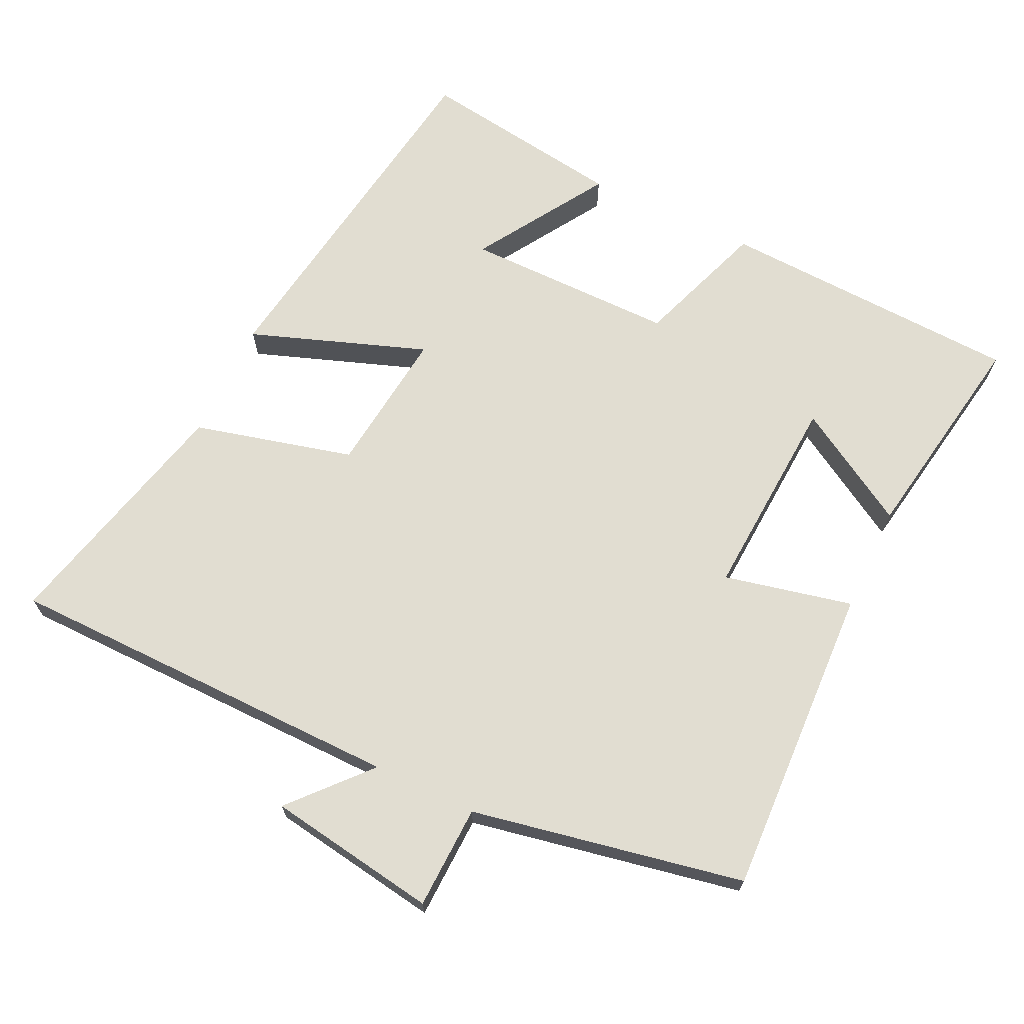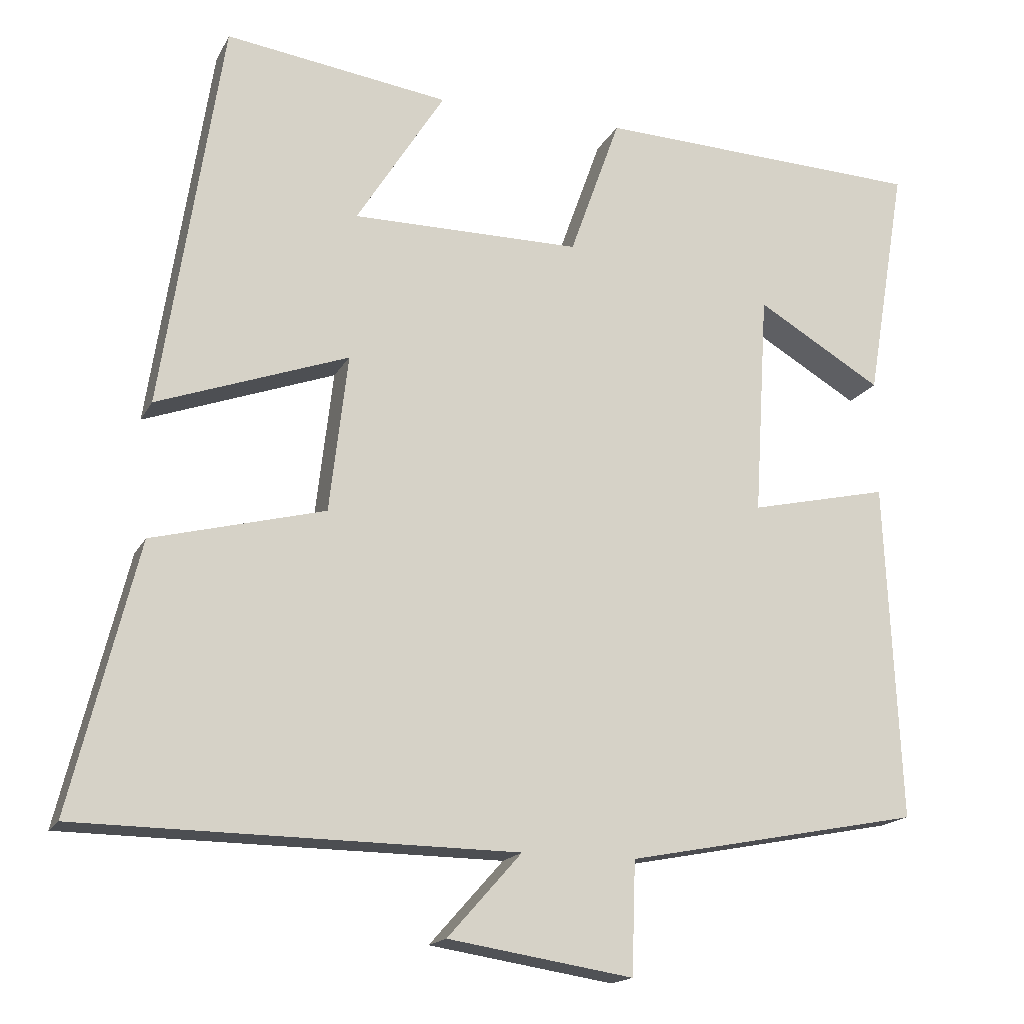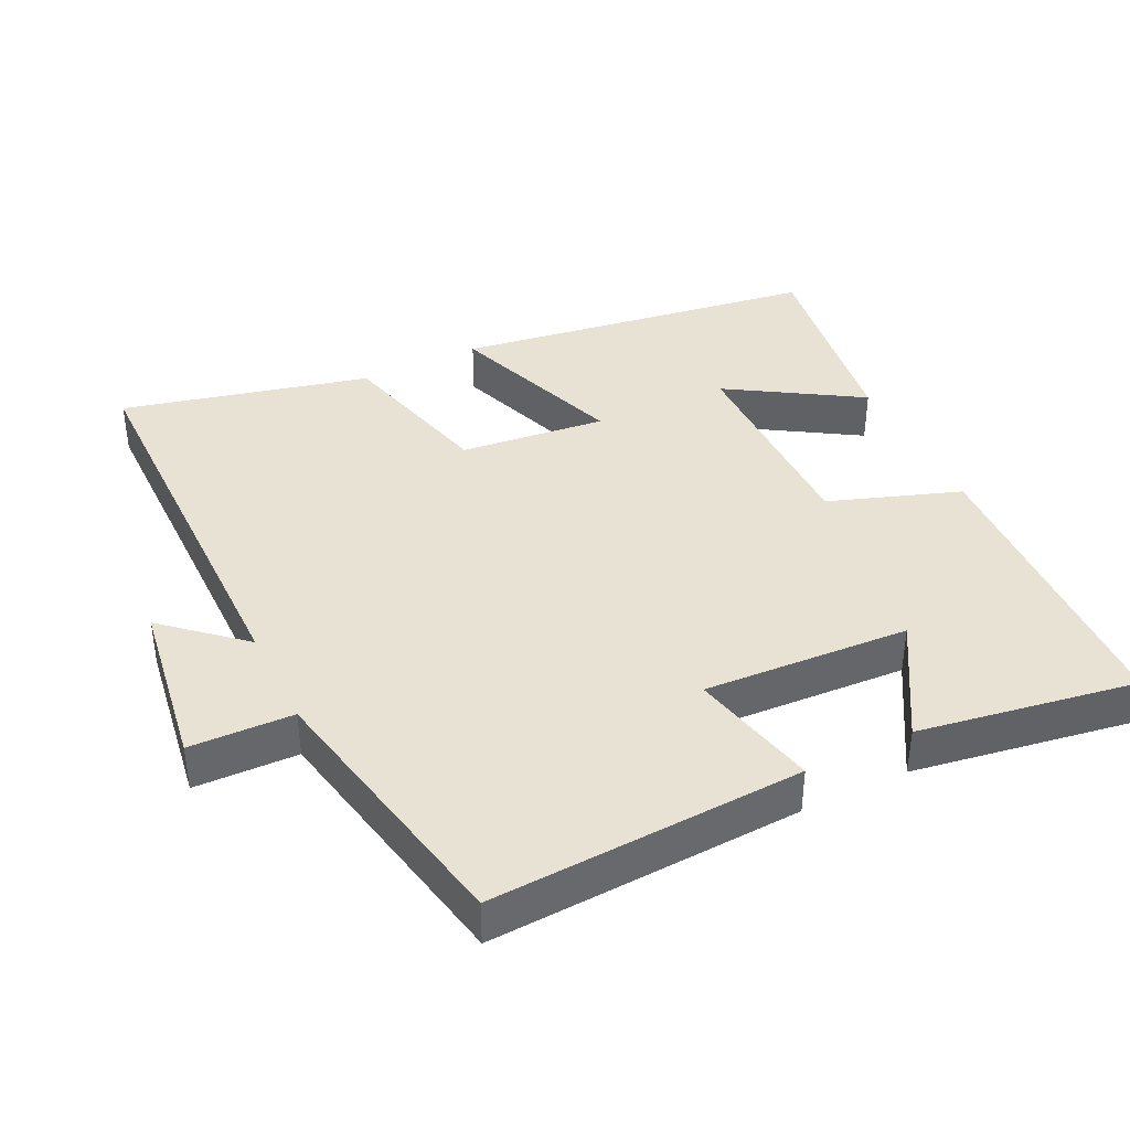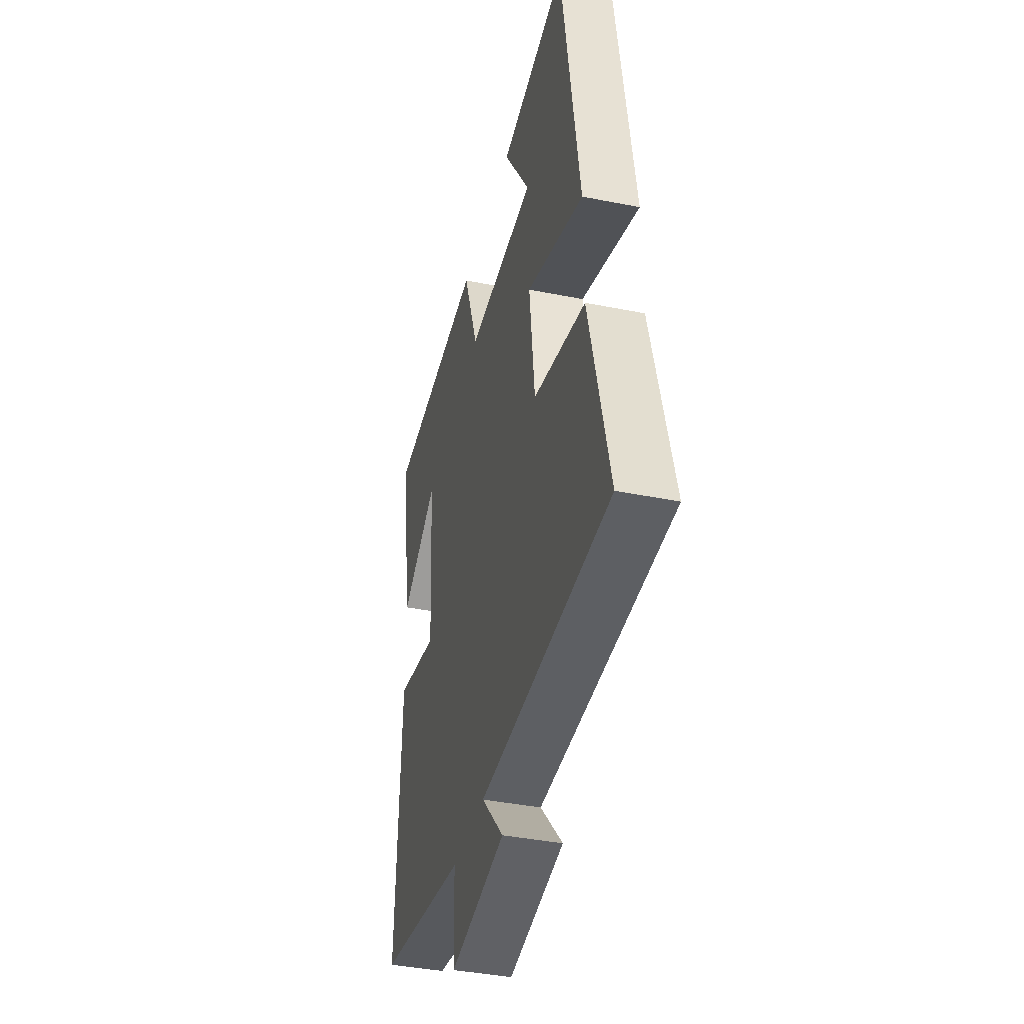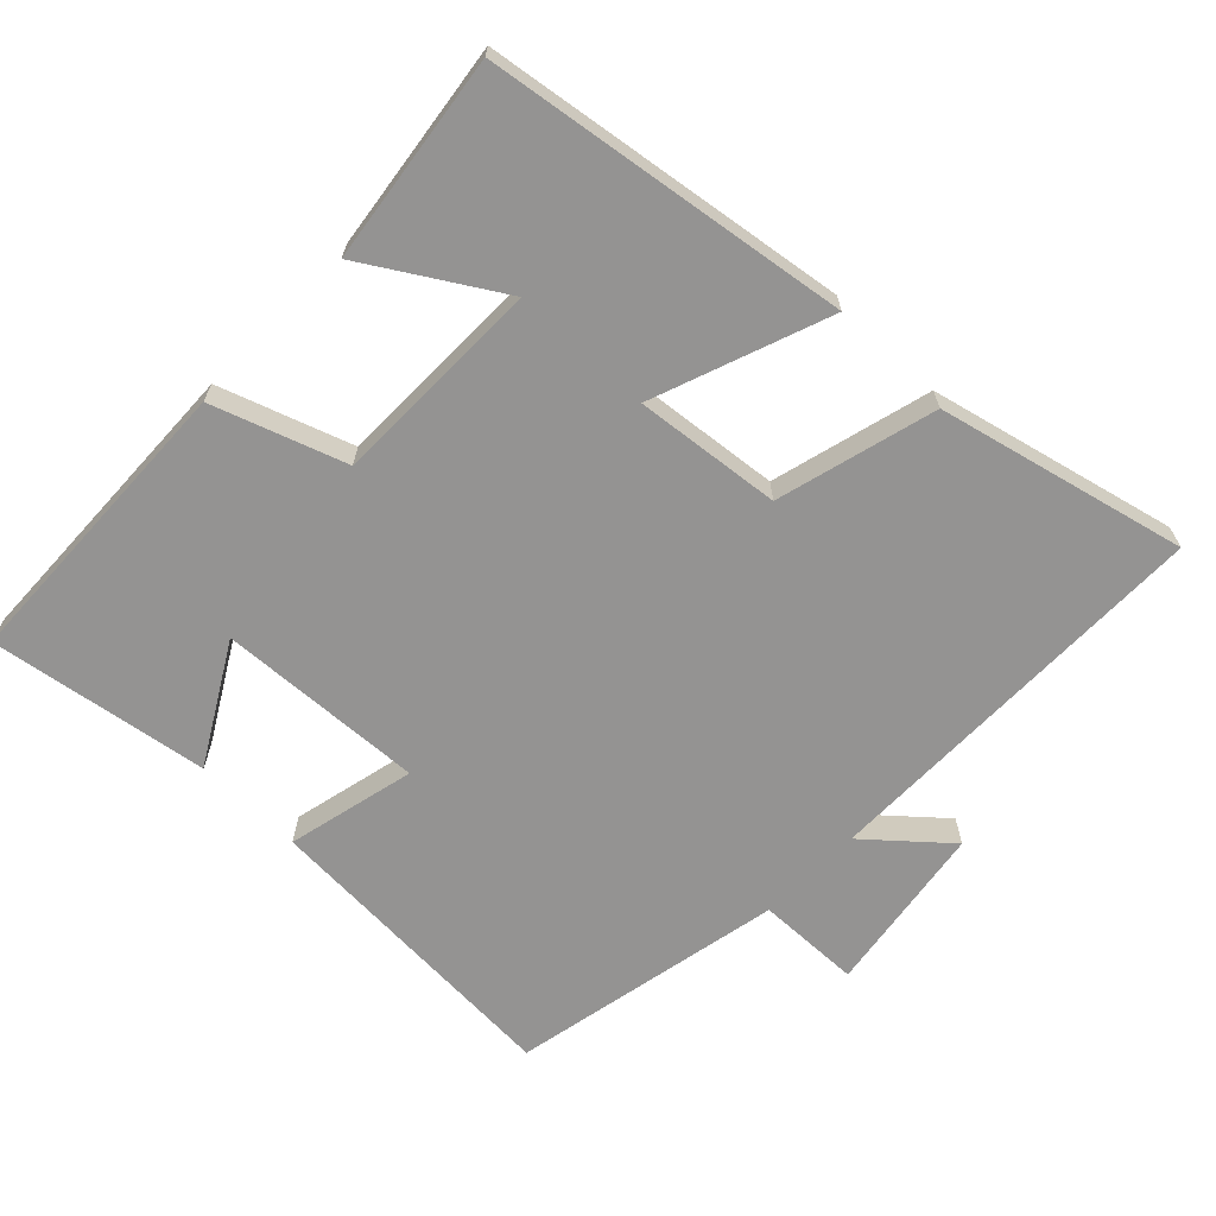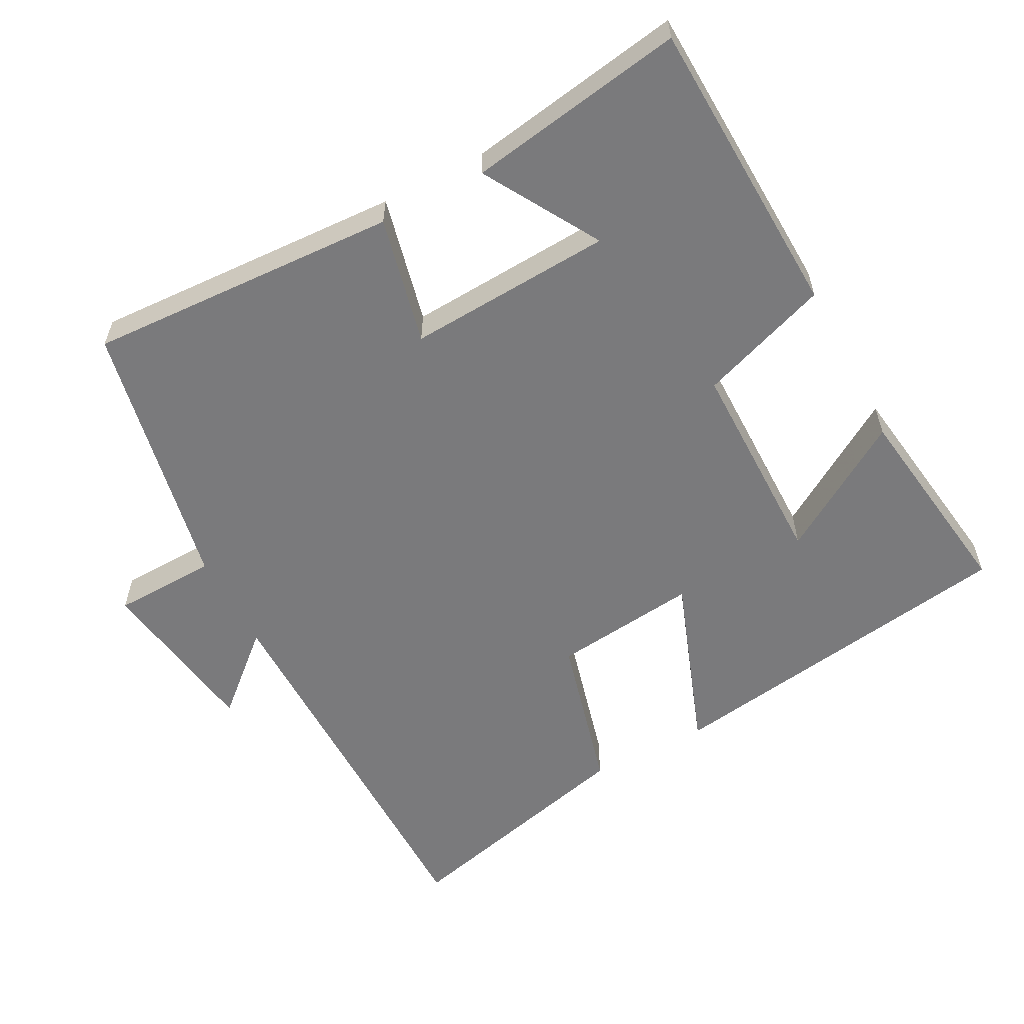
<metadata>
{"format":"obj","ext":"obj","renderer":"f3d","projection":"perspective","resolution":1024,"background":"white","views":[{"elev":68.8,"azim":-154.5,"up":"+Y"},{"elev":-16.8,"azim":160.2,"up":"+Z"},{"elev":39.9,"azim":-116.2,"up":"+Y"},{"elev":-39.9,"azim":76.1,"up":"+Z"},{"elev":-66.8,"azim":45.5,"up":"+Y"},{"elev":-58.2,"azim":-62.3,"up":"+Y"}]}
</metadata>
<code>
v 0.587 0.07 -0.494
v 0.017 0.07 -0.5
v 0.114 0.07 -0.609
v -0.128 0.07 -0.647
v -0.133 0.07 -0.5
v -0.52 0.07 -0.425
v -0.5 0.07 0.019
v -0.318 0.07 -0.022
v -0.336 0.07 0.27
v -0.5 0.07 0.173
v -0.552 0.07 0.482
v -0.122 0.07 0.5
v -0.056 0.07 0.315
v 0.244 0.07 0.315
v 0.128 0.07 0.5
v 0.421 0.07 0.542
v 0.5 0.07 0.029
v 0.25 0.07 0.119
v 0.274 0.07 -0.087
v 0.5 0.07 -0.145
v 0.587 0 -0.494
v 0.017 0 -0.5
v 0.114 0 -0.609
v -0.128 0 -0.647
v -0.133 0 -0.5
v -0.52 0 -0.425
v -0.5 0 0.019
v -0.318 0 -0.022
v -0.336 0 0.27
v -0.5 0 0.173
v -0.552 0 0.482
v -0.122 0 0.5
v -0.056 0 0.315
v 0.244 0 0.315
v 0.128 0 0.5
v 0.421 0 0.542
v 0.5 0 0.029
v 0.25 0 0.119
v 0.274 0 -0.087
v 0.5 0 -0.145
f 19 20 1 2
f 18 19 2
f 16 17 18
f 14 15 16
f 14 16 18
f 13 14 18 2
f 9 10 11 12
f 12 13 2
f 9 12 2
f 8 9 2
f 7 8 2
f 6 7 2
f 5 6 2
f 2 3 4 5
f 22 21 40 39
f 22 39 38
f 38 37 36
f 36 35 34
f 38 36 34
f 22 38 34 33
f 32 31 30 29
f 22 33 32
f 22 32 29
f 22 29 28
f 22 28 27
f 22 27 26
f 22 26 25
f 25 24 23 22
f 1 21 22 2
f 2 22 23 3
f 3 23 24 4
f 4 24 25 5
f 5 25 26 6
f 6 26 27 7
f 7 27 28 8
f 8 28 29 9
f 9 29 30 10
f 10 30 31 11
f 11 31 32 12
f 12 32 33 13
f 13 33 34 14
f 14 34 35 15
f 15 35 36 16
f 16 36 37 17
f 17 37 38 18
f 18 38 39 19
f 19 39 40 20
f 20 40 21 1

</code>
